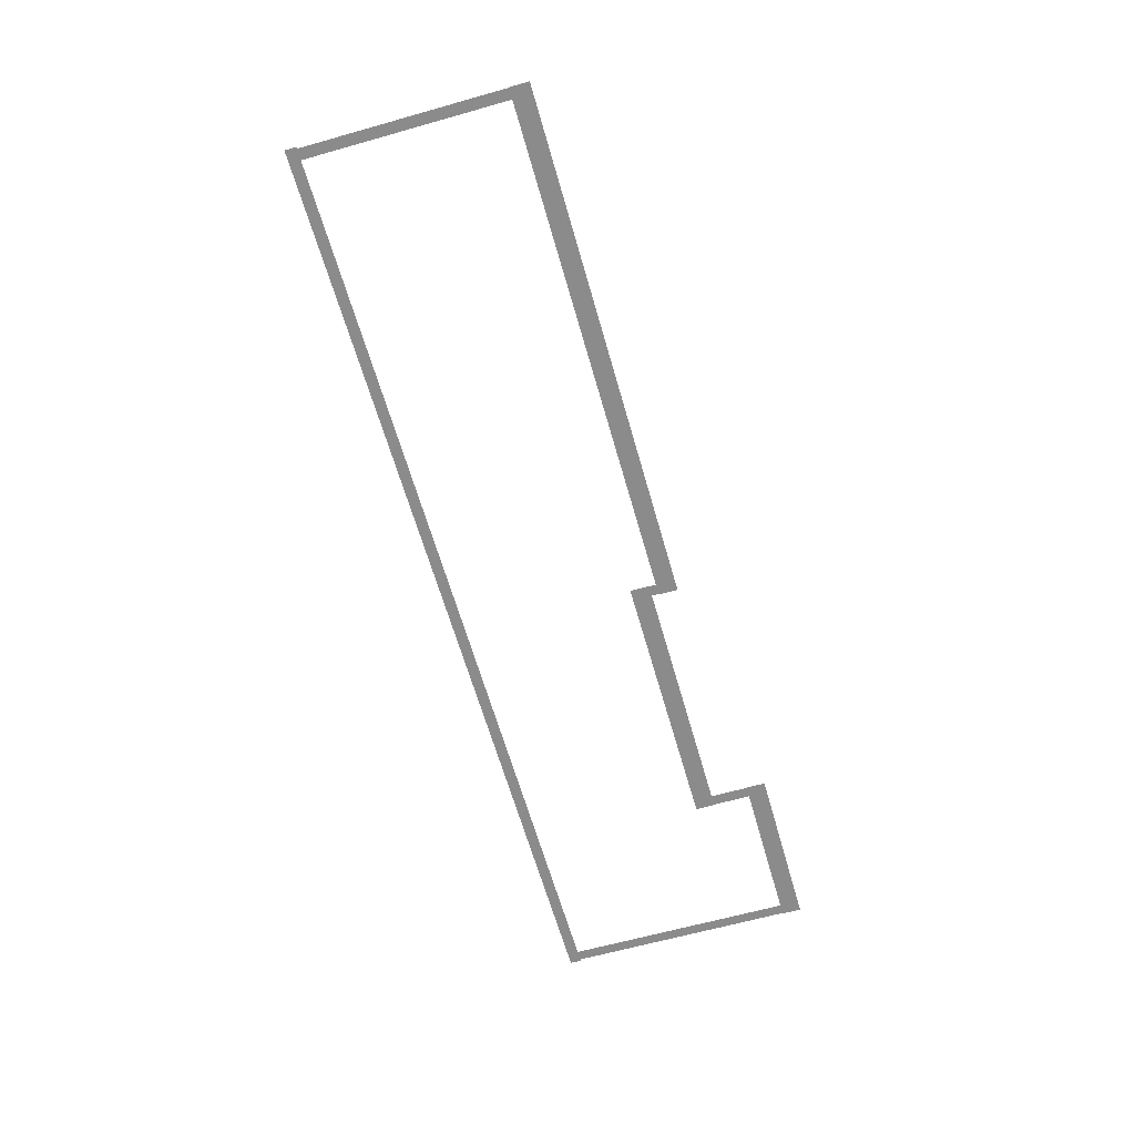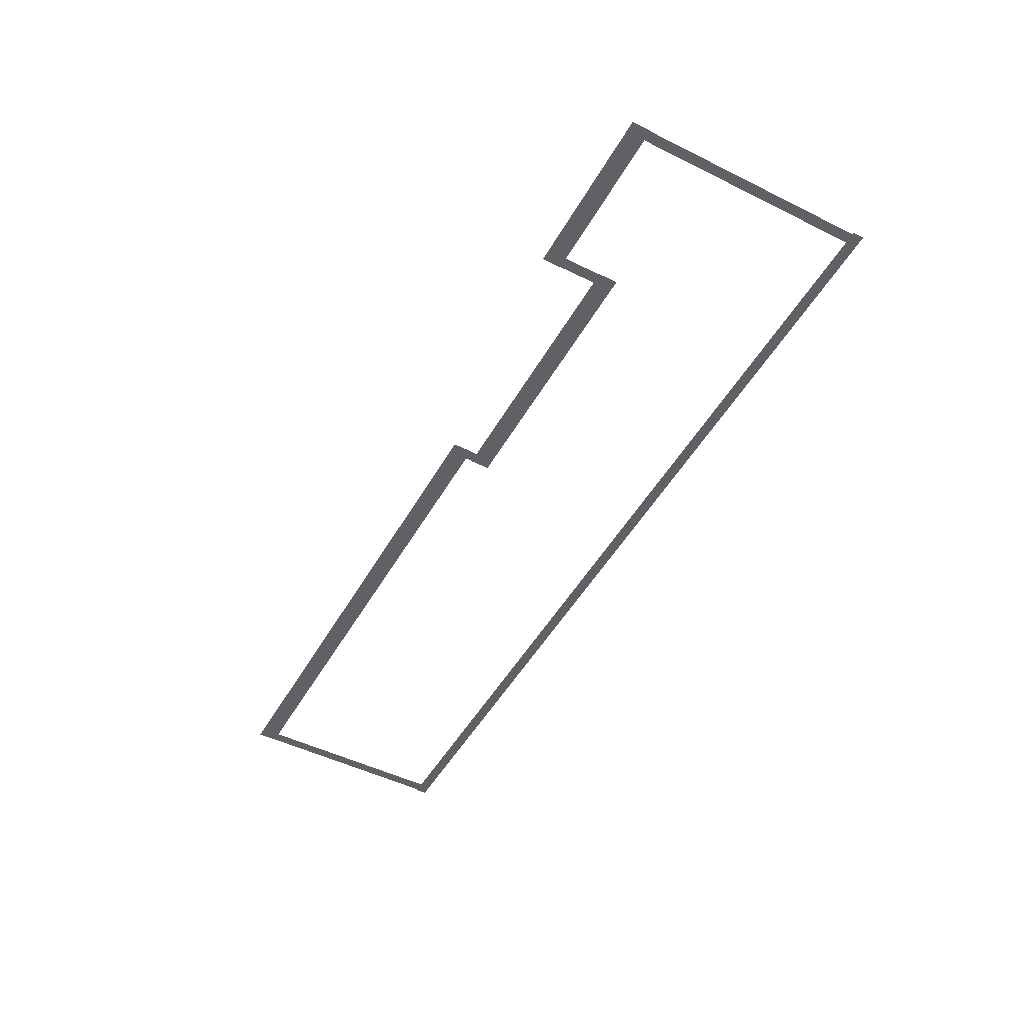
<metadata>
{"format":"obj","ext":"obj","renderer":"f3d","projection":"perspective","resolution":1024,"background":"white","views":[{"elev":-63.8,"azim":105.9,"up":"+Z"},{"elev":-49.3,"azim":-118.7,"up":"+Z"}]}
</metadata>
<code>
v -57.26 -12.17 0.002
v -57.26 -15.71 0.002
v -56.74 -15.71 0.002
v -56.74 -12.17 0.002
v -56.22 -15.71 0.002
v -56.22 -12.17 0.002
v -57.26 -8.622 0.002
v -57.26 -12.17 0.002
v -56.74 -12.17 0.002
v -56.74 -8.622 0.002
v -56.22 -12.17 0.002
v -56.22 -8.622 0.002
v -57.26 -5.077 0.002
v -57.26 -8.622 0.002
v -56.74 -8.622 0.002
v -56.74 -5.077 0.002
v -56.22 -8.622 0.002
v -56.22 -5.077 0.002
v -57.26 -1.531 0.002
v -57.26 -5.077 0.002
v -56.74 -5.077 0.002
v -56.74 -1.531 0.002
v -56.22 -5.077 0.002
v -56.22 -1.531 0.002
v -57.26 2.015 0.002
v -57.26 -1.531 0.002
v -56.74 -1.531 0.002
v -56.74 2.015 0.002
v -56.22 -1.531 0.002
v -56.22 2.015 0.002
v -57.26 5.56 0.002
v -57.26 2.015 0.002
v -56.74 2.015 0.002
v -56.74 5.56 0.002
v -56.22 2.015 0.002
v -56.22 5.56 0.002
v -57.26 9.106 0.002
v -57.26 5.56 0.002
v -56.74 5.56 0.002
v -56.74 9.106 0.002
v -56.22 5.56 0.002
v -56.22 9.106 0.002
v -57.26 9.106 0.002
v -56.74 9.106 0.002
v -56.22 9.106 0.002
v -40.63 6.262 0.002
v -40.63 9.106 0.002
v -41.17 9.106 0.002
v -41.17 6.262 0.002
v -41.71 9.106 0.002
v -41.71 6.262 0.002
v -40.63 3.418 0.002
v -40.63 6.262 0.002
v -41.17 6.262 0.002
v -41.17 3.418 0.002
v -41.71 6.262 0.002
v -41.71 3.418 0.002
v -40.63 3.418 0.002
v -41.17 3.418 0.002
v -41.71 3.418 0.002
v -16.12 6.029 0.002
v -16.12 3.418 0.002
v -15.6 3.418 0.002
v -15.6 6.029 0.002
v -15.08 3.418 0.002
v -15.08 6.029 0.002
v -16.12 6.029 0.002
v -15.6 6.029 0.002
v -15.08 6.029 0.002
v 35.6 2.405 0.002
v 35.6 6.029 0.002
v 35.06 6.029 0.002
v 35.06 2.405 0.002
v 34.52 6.029 0.002
v 34.52 2.405 0.002
v 35.6 -1.218 0.002
v 35.6 2.405 0.002
v 35.06 2.405 0.002
v 35.06 -1.218 0.002
v 34.52 2.405 0.002
v 34.52 -1.218 0.002
v 35.6 -4.842 0.002
v 35.6 -1.218 0.002
v 35.06 -1.218 0.002
v 35.06 -4.842 0.002
v 34.52 -1.218 0.002
v 34.52 -4.842 0.002
v 35.6 -8.466 0.002
v 35.6 -4.842 0.002
v 35.06 -4.842 0.002
v 35.06 -8.466 0.002
v 34.52 -4.842 0.002
v 34.52 -8.466 0.002
v 35.6 -12.09 0.002
v 35.6 -8.466 0.002
v 35.06 -8.466 0.002
v 35.06 -12.09 0.002
v 34.52 -8.466 0.002
v 34.52 -12.09 0.002
v 35.6 -15.71 0.002
v 35.6 -12.09 0.002
v 35.06 -12.09 0.002
v 35.06 -15.71 0.002
v 34.52 -12.09 0.002
v 34.52 -15.71 0.002
v 35.6 -15.71 0.002
v 35.06 -15.71 0.002
v 34.52 -15.71 0.002
v 31.9 -16.27 0.001
v 35.19 -16.27 0.001
v 35.19 -15.71 0.001
v 31.9 -15.71 0.001
v 35.19 -15.16 0.001
v 31.9 -15.16 0.001
v 28.61 -16.27 0.001
v 31.9 -16.27 0.001
v 31.9 -15.71 0.001
v 28.61 -15.71 0.001
v 31.9 -15.16 0.001
v 28.61 -15.16 0.001
v 25.33 -16.27 0.001
v 28.61 -16.27 0.001
v 28.61 -15.71 0.001
v 25.33 -15.71 0.001
v 28.61 -15.16 0.001
v 25.33 -15.16 0.001
v 22.04 -16.27 0.001
v 25.33 -16.27 0.001
v 25.33 -15.71 0.001
v 22.04 -15.71 0.001
v 25.33 -15.16 0.001
v 22.04 -15.16 0.001
v 18.75 -16.27 0.001
v 22.04 -16.27 0.001
v 22.04 -15.71 0.001
v 18.75 -15.71 0.001
v 22.04 -15.16 0.001
v 18.75 -15.16 0.001
v 15.46 -16.27 0.001
v 18.75 -16.27 0.001
v 18.75 -15.71 0.001
v 15.46 -15.71 0.001
v 18.75 -15.16 0.001
v 15.46 -15.16 0.001
v 12.17 -16.27 0.001
v 15.46 -16.27 0.001
v 15.46 -15.71 0.001
v 12.17 -15.71 0.001
v 15.46 -15.16 0.001
v 12.17 -15.16 0.001
v 8.887 -16.27 0.001
v 12.17 -16.27 0.001
v 12.17 -15.71 0.001
v 8.887 -15.71 0.001
v 12.17 -15.16 0.001
v 8.887 -15.16 0.001
v 5.599 -16.27 0.001
v 8.887 -16.27 0.001
v 8.887 -15.71 0.001
v 5.599 -15.71 0.001
v 8.887 -15.16 0.001
v 5.599 -15.16 0.001
v 2.312 -16.27 0.001
v 5.599 -16.27 0.001
v 5.599 -15.71 0.001
v 2.312 -15.71 0.001
v 5.599 -15.16 0.001
v 2.312 -15.16 0.001
v -0.976 -16.27 0.001
v 2.312 -16.27 0.001
v 2.312 -15.71 0.001
v -0.976 -15.71 0.001
v 2.312 -15.16 0.001
v -0.976 -15.16 0.001
v -4.264 -16.27 0.001
v -0.976 -16.27 0.001
v -0.976 -15.71 0.001
v -4.264 -15.71 0.001
v -0.976 -15.16 0.001
v -4.264 -15.16 0.001
v -7.551 -16.27 0.001
v -4.264 -16.27 0.001
v -4.264 -15.71 0.001
v -7.551 -15.71 0.001
v -4.264 -15.16 0.001
v -7.551 -15.16 0.001
v -10.84 -16.27 0.001
v -7.551 -16.27 0.001
v -7.551 -15.71 0.001
v -10.84 -15.71 0.001
v -7.551 -15.16 0.001
v -10.84 -15.16 0.001
v -14.13 -16.27 0.001
v -10.84 -16.27 0.001
v -10.84 -15.71 0.001
v -14.13 -15.71 0.001
v -10.84 -15.16 0.001
v -14.13 -15.16 0.001
v -17.41 -16.27 0.001
v -14.13 -16.27 0.001
v -14.13 -15.71 0.001
v -17.41 -15.71 0.001
v -14.13 -15.16 0.001
v -17.41 -15.16 0.001
v -20.7 -16.27 0.001
v -17.41 -16.27 0.001
v -17.41 -15.71 0.001
v -20.7 -15.71 0.001
v -17.41 -15.16 0.001
v -20.7 -15.16 0.001
v -23.99 -16.27 0.001
v -20.7 -16.27 0.001
v -20.7 -15.71 0.001
v -23.99 -15.71 0.001
v -20.7 -15.16 0.001
v -23.99 -15.16 0.001
v -27.28 -16.27 0.001
v -23.99 -16.27 0.001
v -23.99 -15.71 0.001
v -27.28 -15.71 0.001
v -23.99 -15.16 0.001
v -27.28 -15.16 0.001
v -30.57 -16.27 0.001
v -27.28 -16.27 0.001
v -27.28 -15.71 0.001
v -30.57 -15.71 0.001
v -27.28 -15.16 0.001
v -30.57 -15.16 0.001
v -33.85 -16.27 0.001
v -30.57 -16.27 0.001
v -30.57 -15.71 0.001
v -33.85 -15.71 0.001
v -30.57 -15.16 0.001
v -33.85 -15.16 0.001
v -37.14 -16.27 0.001
v -33.85 -16.27 0.001
v -33.85 -15.71 0.001
v -37.14 -15.71 0.001
v -33.85 -15.16 0.001
v -37.14 -15.16 0.001
v -40.43 -16.27 0.001
v -37.14 -16.27 0.001
v -37.14 -15.71 0.001
v -40.43 -15.71 0.001
v -37.14 -15.16 0.001
v -40.43 -15.16 0.001
v -43.72 -16.27 0.001
v -40.43 -16.27 0.001
v -40.43 -15.71 0.001
v -43.72 -15.71 0.001
v -40.43 -15.16 0.001
v -43.72 -15.16 0.001
v -47 -16.27 0.001
v -43.72 -16.27 0.001
v -43.72 -15.71 0.001
v -47 -15.71 0.001
v -43.72 -15.16 0.001
v -47 -15.16 0.001
v -50.29 -16.27 0.001
v -47 -16.27 0.001
v -47 -15.71 0.001
v -50.29 -15.71 0.001
v -47 -15.16 0.001
v -50.29 -15.16 0.001
v -53.58 -16.27 0.001
v -50.29 -16.27 0.001
v -50.29 -15.71 0.001
v -53.58 -15.71 0.001
v -50.29 -15.16 0.001
v -53.58 -15.16 0.001
v -56.74 -16.27 0.001
v -53.58 -16.27 0.001
v -53.58 -15.71 0.001
v -56.74 -15.71 0.001
v -53.58 -15.16 0.001
v -56.74 -15.16 0.001
v -56.87 -16.27 0.001
v -56.87 -15.71 0.001
v -56.87 -15.16 0.001
v 35.19 -16.27 0.001
v 35.76 -16.27 0.001
v 35.76 -15.71 0.001
v 35.19 -15.71 0.001
v 35.76 -15.16 0.001
v 35.19 -15.16 0.001
v -57.44 -16.27 0.001
v -56.87 -16.27 0.001
v -56.87 -15.71 0.001
v -57.44 -15.71 0.001
v -56.87 -15.16 0.001
v -57.44 -15.16 0.001
v -53.33 9.49 0
v -56.26 9.49 0
v -56.26 8.529 0
v -53.33 8.529 0
v -56.26 7.569 0
v -53.33 7.569 0
v -50.41 9.49 0
v -53.33 9.49 0
v -53.33 8.529 0
v -50.41 8.529 0
v -53.33 7.569 0
v -50.41 7.569 0
v -47.49 9.49 0
v -50.41 9.49 0
v -50.41 8.529 0
v -47.49 8.529 0
v -50.41 7.569 0
v -47.49 7.569 0
v -44.56 9.49 0
v -47.49 9.49 0
v -47.49 8.529 0
v -44.56 8.529 0
v -47.49 7.569 0
v -44.56 7.569 0
v -41.64 9.49 0
v -44.56 9.49 0
v -44.56 8.529 0
v -41.64 8.529 0
v -44.56 7.569 0
v -41.64 7.569 0
v -56.26 9.49 0
v -57.33 9.49 0
v -57.33 8.529 0
v -56.26 8.529 0
v -57.33 7.569 0
v -56.26 7.569 0
v -41.17 9.49 0
v -41.64 9.49 0
v -41.64 8.529 0
v -41.17 8.529 0
v -41.64 7.569 0
v -41.17 7.569 0
v -40.6 9.49 0
v -40.6 8.529 0
v -40.6 7.569 0
v -37.61 3.803 0
v -40.69 3.803 0
v -40.69 2.842 0
v -37.61 2.842 0
v -40.69 1.881 0
v -37.61 1.881 0
v -34.53 3.803 0
v -37.61 3.803 0
v -37.61 2.842 0
v -34.53 2.842 0
v -37.61 1.881 0
v -34.53 1.881 0
v -31.45 3.803 0
v -34.53 3.803 0
v -34.53 2.842 0
v -31.45 2.842 0
v -34.53 1.881 0
v -31.45 1.881 0
v -28.38 3.803 0
v -31.45 3.803 0
v -31.45 2.842 0
v -28.38 2.842 0
v -31.45 1.881 0
v -28.38 1.881 0
v -25.3 3.803 0
v -28.38 3.803 0
v -28.38 2.842 0
v -25.3 2.842 0
v -28.38 1.881 0
v -25.3 1.881 0
v -22.22 3.803 0
v -25.3 3.803 0
v -25.3 2.842 0
v -22.22 2.842 0
v -25.3 1.881 0
v -22.22 1.881 0
v -19.15 3.803 0
v -22.22 3.803 0
v -22.22 2.842 0
v -19.15 2.842 0
v -22.22 1.881 0
v -19.15 1.881 0
v -16.07 3.803 0
v -19.15 3.803 0
v -19.15 2.842 0
v -16.07 2.842 0
v -19.15 1.881 0
v -16.07 1.881 0
v -40.69 3.803 0
v -41.76 3.803 0
v -41.76 2.842 0
v -40.69 2.842 0
v -41.76 1.881 0
v -40.69 1.881 0
v -15.6 3.803 0
v -16.07 3.803 0
v -16.07 2.842 0
v -15.6 2.842 0
v -16.07 1.881 0
v -15.6 1.881 0
v -15.03 3.803 0
v -15.03 2.842 0
v -15.03 1.881 0
v -12.01 6.414 0
v -15.12 6.414 0
v -15.12 5.453 0
v -12.01 5.453 0
v -15.12 4.492 0
v -12.01 4.492 0
v -8.902 6.414 0
v -12.01 6.414 0
v -12.01 5.453 0
v -8.902 5.453 0
v -12.01 4.492 0
v -8.902 4.492 0
v -5.795 6.414 0
v -8.902 6.414 0
v -8.902 5.453 0
v -5.795 5.453 0
v -8.902 4.492 0
v -5.795 4.492 0
v -2.689 6.414 0
v -5.795 6.414 0
v -5.795 5.453 0
v -2.689 5.453 0
v -5.795 4.492 0
v -2.689 4.492 0
v 0.418 6.414 0
v -2.689 6.414 0
v -2.689 5.453 0
v 0.418 5.453 0
v -2.689 4.492 0
v 0.418 4.492 0
v 3.525 6.414 0
v 0.418 6.414 0
v 0.418 5.453 0
v 3.525 5.453 0
v 0.418 4.492 0
v 3.525 4.492 0
v 6.631 6.414 0
v 3.525 6.414 0
v 3.525 5.453 0
v 6.631 5.453 0
v 3.525 4.492 0
v 6.631 4.492 0
v 9.738 6.414 0
v 6.631 6.414 0
v 6.631 5.453 0
v 9.738 5.453 0
v 6.631 4.492 0
v 9.738 4.492 0
v 12.84 6.414 0
v 9.738 6.414 0
v 9.738 5.453 0
v 12.84 5.453 0
v 9.738 4.492 0
v 12.84 4.492 0
v 15.95 6.414 0
v 12.84 6.414 0
v 12.84 5.453 0
v 15.95 5.453 0
v 12.84 4.492 0
v 15.95 4.492 0
v 19.06 6.414 0
v 15.95 6.414 0
v 15.95 5.453 0
v 19.06 5.453 0
v 15.95 4.492 0
v 19.06 4.492 0
v 22.16 6.414 0
v 19.06 6.414 0
v 19.06 5.453 0
v 22.16 5.453 0
v 19.06 4.492 0
v 22.16 4.492 0
v 25.27 6.414 0
v 22.16 6.414 0
v 22.16 5.453 0
v 25.27 5.453 0
v 22.16 4.492 0
v 25.27 4.492 0
v 28.38 6.414 0
v 25.27 6.414 0
v 25.27 5.453 0
v 28.38 5.453 0
v 25.27 4.492 0
v 28.38 4.492 0
v 31.48 6.414 0
v 28.38 6.414 0
v 28.38 5.453 0
v 31.48 5.453 0
v 28.38 4.492 0
v 31.48 4.492 0
v 34.59 6.414 0
v 31.48 6.414 0
v 31.48 5.453 0
v 34.59 5.453 0
v 31.48 4.492 0
v 34.59 4.492 0
v -15.12 6.414 0
v -16.19 6.414 0
v -16.19 5.453 0
v -15.12 5.453 0
v -16.19 4.492 0
v -15.12 4.492 0
v 35.06 6.414 0
v 34.59 6.414 0
v 34.59 5.453 0
v 35.06 5.453 0
v 34.59 4.492 0
v 35.06 4.492 0
v 35.63 6.414 0
v 35.63 5.453 0
v 35.63 4.492 0
g Terrain_1591_5
f 1 3 2
f 4 3 1
f 4 5 3
f 6 5 4
f 7 9 8
f 10 9 7
f 10 11 9
f 12 11 10
f 13 15 14
f 16 15 13
f 16 17 15
f 18 17 16
f 19 21 20
f 22 21 19
f 22 23 21
f 24 23 22
f 25 27 26
f 28 27 25
f 28 29 27
f 30 29 28
f 31 33 32
f 34 33 31
f 34 35 33
f 36 35 34
f 37 39 38
f 40 39 37
f 40 41 39
f 42 41 40
f 43 40 37
f 44 40 43
f 44 42 40
f 45 42 44
f 46 48 47
f 49 48 46
f 49 50 48
f 51 50 49
f 52 54 53
f 55 54 52
f 55 56 54
f 57 56 55
f 58 55 52
f 59 55 58
f 59 57 55
f 60 57 59
f 61 63 62
f 64 63 61
f 64 65 63
f 66 65 64
f 67 64 61
f 68 64 67
f 68 66 64
f 69 66 68
f 70 72 71
f 73 72 70
f 73 74 72
f 75 74 73
f 76 78 77
f 79 78 76
f 79 80 78
f 81 80 79
f 82 84 83
f 85 84 82
f 85 86 84
f 87 86 85
f 88 90 89
f 91 90 88
f 91 92 90
f 93 92 91
f 94 96 95
f 97 96 94
f 97 98 96
f 99 98 97
f 100 102 101
f 103 102 100
f 103 104 102
f 105 104 103
f 106 103 100
f 107 103 106
f 107 105 103
f 108 105 107
f 109 111 110
f 112 111 109
f 112 113 111
f 114 113 112
f 115 117 116
f 118 117 115
f 118 119 117
f 120 119 118
f 121 123 122
f 124 123 121
f 124 125 123
f 126 125 124
f 127 129 128
f 130 129 127
f 130 131 129
f 132 131 130
f 133 135 134
f 136 135 133
f 136 137 135
f 138 137 136
f 139 141 140
f 142 141 139
f 142 143 141
f 144 143 142
f 145 147 146
f 148 147 145
f 148 149 147
f 150 149 148
f 151 153 152
f 154 153 151
f 154 155 153
f 156 155 154
f 157 159 158
f 160 159 157
f 160 161 159
f 162 161 160
f 163 165 164
f 166 165 163
f 166 167 165
f 168 167 166
f 169 171 170
f 172 171 169
f 172 173 171
f 174 173 172
f 175 177 176
f 178 177 175
f 178 179 177
f 180 179 178
f 181 183 182
f 184 183 181
f 184 185 183
f 186 185 184
f 187 189 188
f 190 189 187
f 190 191 189
f 192 191 190
f 193 195 194
f 196 195 193
f 196 197 195
f 198 197 196
f 199 201 200
f 202 201 199
f 202 203 201
f 204 203 202
f 205 207 206
f 208 207 205
f 208 209 207
f 210 209 208
f 211 213 212
f 214 213 211
f 214 215 213
f 216 215 214
f 217 219 218
f 220 219 217
f 220 221 219
f 222 221 220
f 223 225 224
f 226 225 223
f 226 227 225
f 228 227 226
f 229 231 230
f 232 231 229
f 232 233 231
f 234 233 232
f 235 237 236
f 238 237 235
f 238 239 237
f 240 239 238
f 241 243 242
f 244 243 241
f 244 245 243
f 246 245 244
f 247 249 248
f 250 249 247
f 250 251 249
f 252 251 250
f 253 255 254
f 256 255 253
f 256 257 255
f 258 257 256
f 259 261 260
f 262 261 259
f 262 263 261
f 264 263 262
f 265 267 266
f 268 267 265
f 268 269 267
f 270 269 268
f 271 273 272
f 274 273 271
f 274 275 273
f 276 275 274
f 277 274 271
f 278 274 277
f 278 276 274
f 279 276 278
f 280 282 281
f 283 282 280
f 283 284 282
f 285 284 283
f 286 288 287
f 289 288 286
f 289 290 288
f 291 290 289
f 292 294 293
f 295 294 292
f 295 296 294
f 297 296 295
f 298 300 299
f 301 300 298
f 301 302 300
f 303 302 301
f 304 306 305
f 307 306 304
f 307 308 306
f 309 308 307
f 310 312 311
f 313 312 310
f 313 314 312
f 315 314 313
f 316 318 317
f 319 318 316
f 319 320 318
f 321 320 319
f 322 324 323
f 325 324 322
f 325 326 324
f 327 326 325
f 328 330 329
f 331 330 328
f 331 332 330
f 333 332 331
f 334 331 328
f 335 331 334
f 335 333 331
f 336 333 335
f 337 339 338
f 340 339 337
f 340 341 339
f 342 341 340
f 343 345 344
f 346 345 343
f 346 347 345
f 348 347 346
f 349 351 350
f 352 351 349
f 352 353 351
f 354 353 352
f 355 357 356
f 358 357 355
f 358 359 357
f 360 359 358
f 361 363 362
f 364 363 361
f 364 365 363
f 366 365 364
f 367 369 368
f 370 369 367
f 370 371 369
f 372 371 370
f 373 375 374
f 376 375 373
f 376 377 375
f 378 377 376
f 379 381 380
f 382 381 379
f 382 383 381
f 384 383 382
f 385 387 386
f 388 387 385
f 388 389 387
f 390 389 388
f 391 393 392
f 394 393 391
f 394 395 393
f 396 395 394
f 397 394 391
f 398 394 397
f 398 396 394
f 399 396 398
f 400 402 401
f 403 402 400
f 403 404 402
f 405 404 403
f 406 408 407
f 409 408 406
f 409 410 408
f 411 410 409
f 412 414 413
f 415 414 412
f 415 416 414
f 417 416 415
f 418 420 419
f 421 420 418
f 421 422 420
f 423 422 421
f 424 426 425
f 427 426 424
f 427 428 426
f 429 428 427
f 430 432 431
f 433 432 430
f 433 434 432
f 435 434 433
f 436 438 437
f 439 438 436
f 439 440 438
f 441 440 439
f 442 444 443
f 445 444 442
f 445 446 444
f 447 446 445
f 448 450 449
f 451 450 448
f 451 452 450
f 453 452 451
f 454 456 455
f 457 456 454
f 457 458 456
f 459 458 457
f 460 462 461
f 463 462 460
f 463 464 462
f 465 464 463
f 466 468 467
f 469 468 466
f 469 470 468
f 471 470 469
f 472 474 473
f 475 474 472
f 475 476 474
f 477 476 475
f 478 480 479
f 481 480 478
f 481 482 480
f 483 482 481
f 484 486 485
f 487 486 484
f 487 488 486
f 489 488 487
f 490 492 491
f 493 492 490
f 493 494 492
f 495 494 493
f 496 498 497
f 499 498 496
f 499 500 498
f 501 500 499
f 502 504 503
f 505 504 502
f 505 506 504
f 507 506 505
f 508 505 502
f 509 505 508
f 509 507 505
f 510 507 509

</code>
